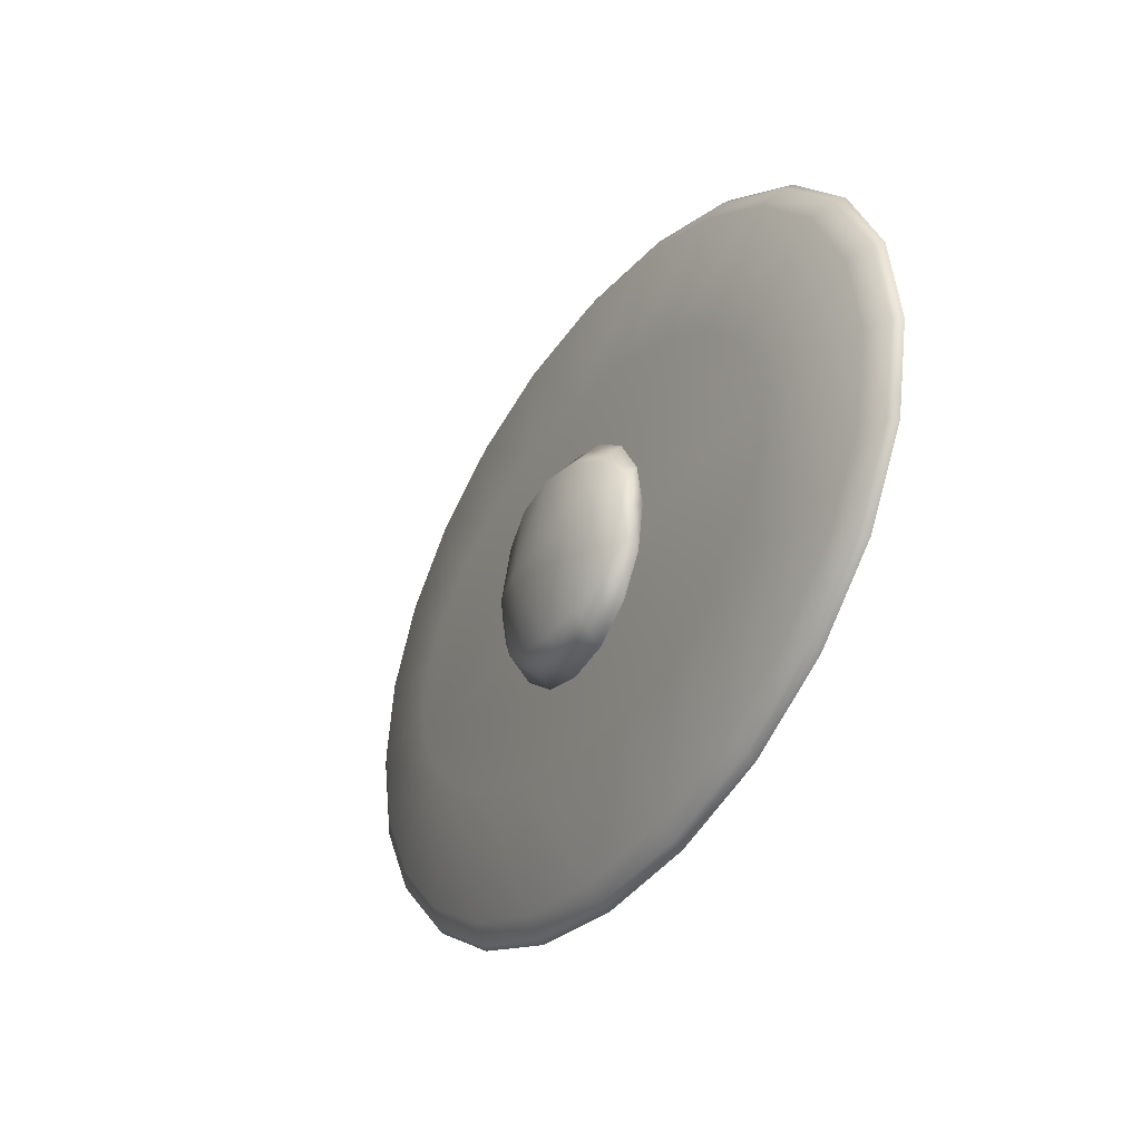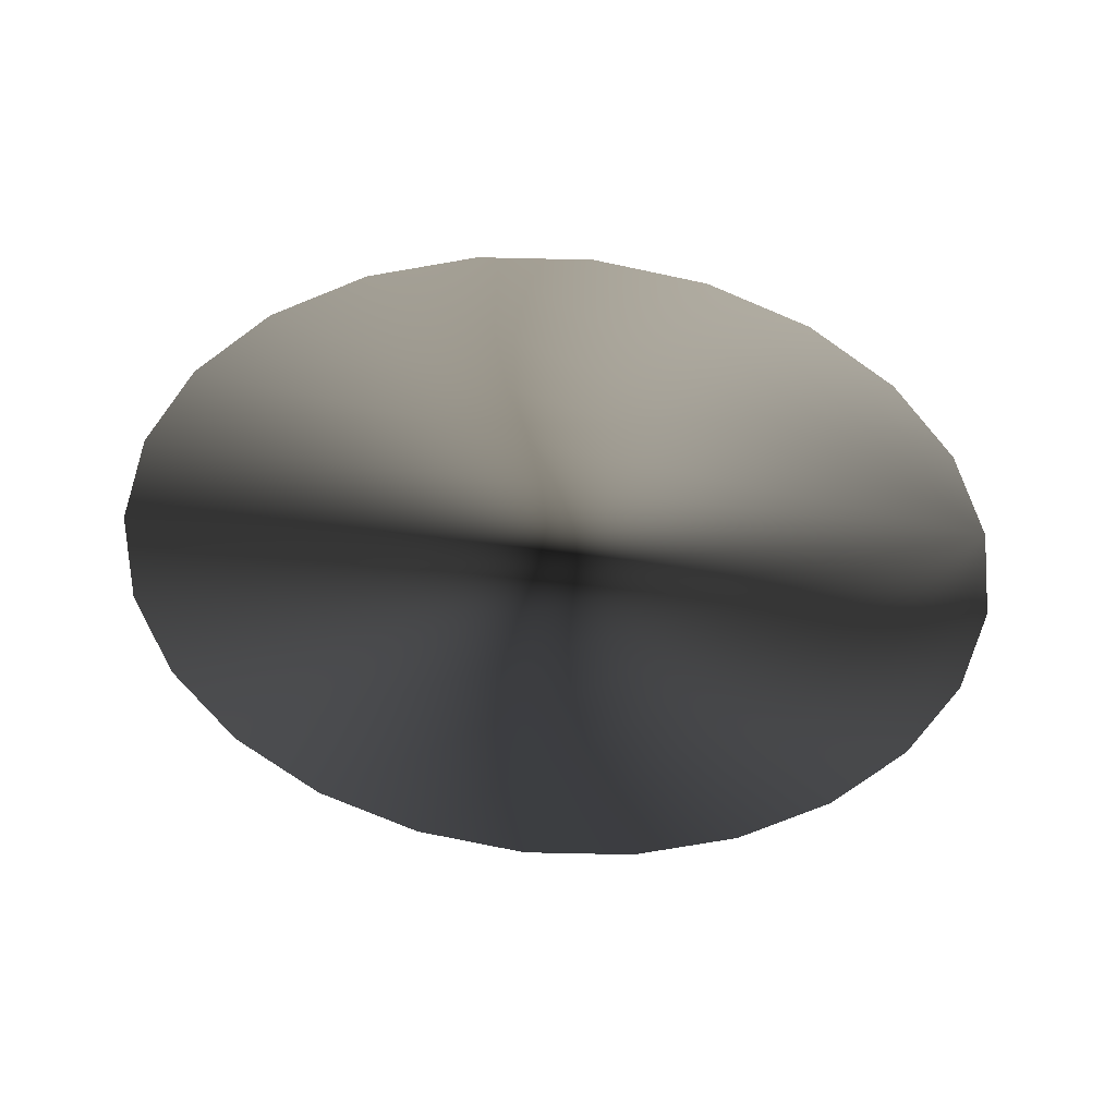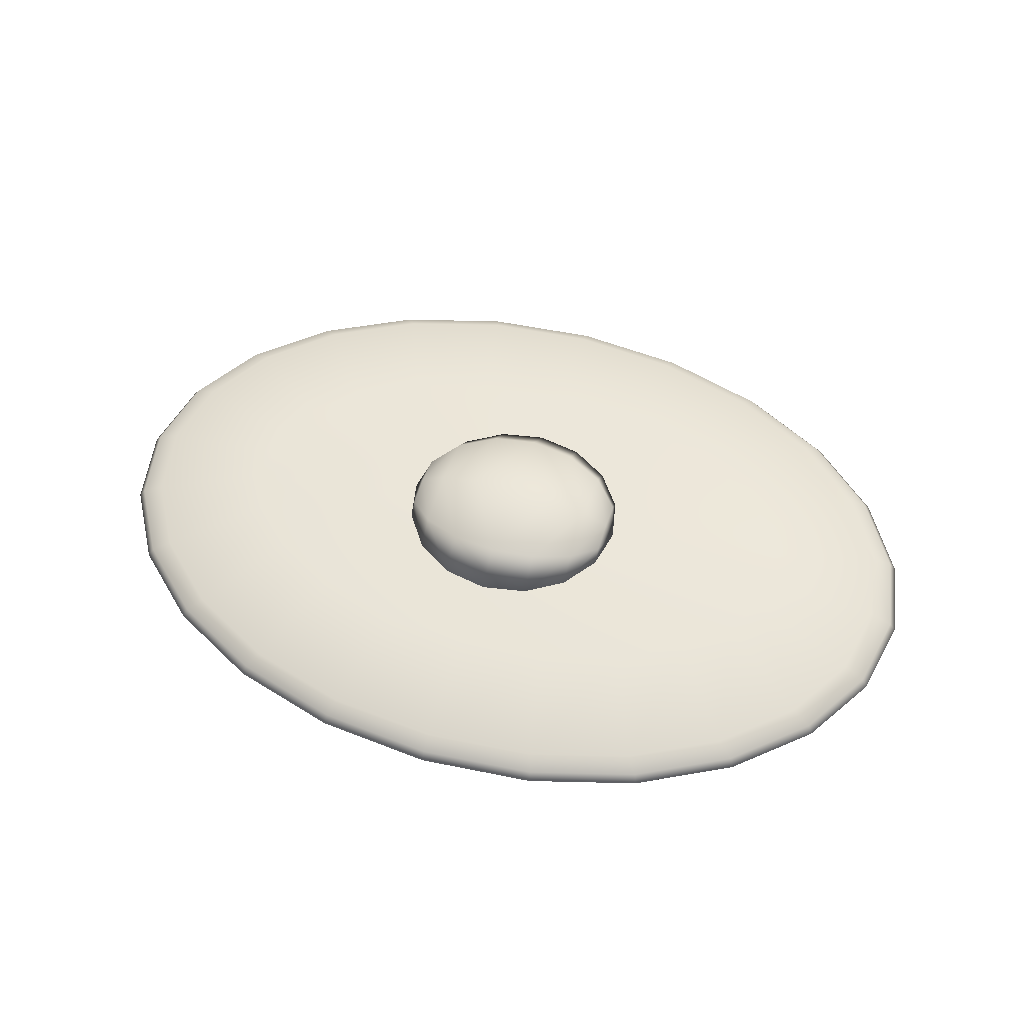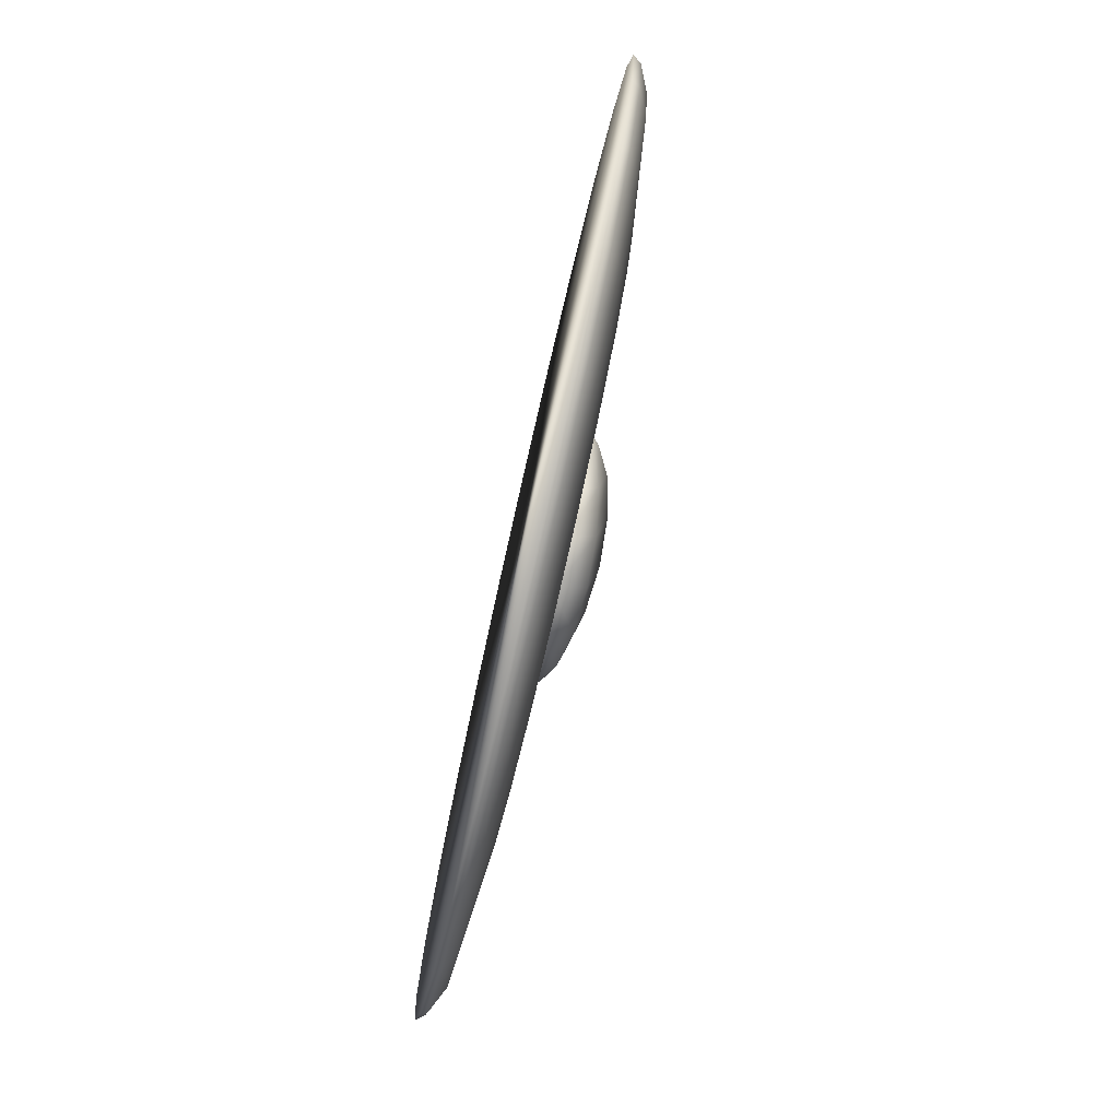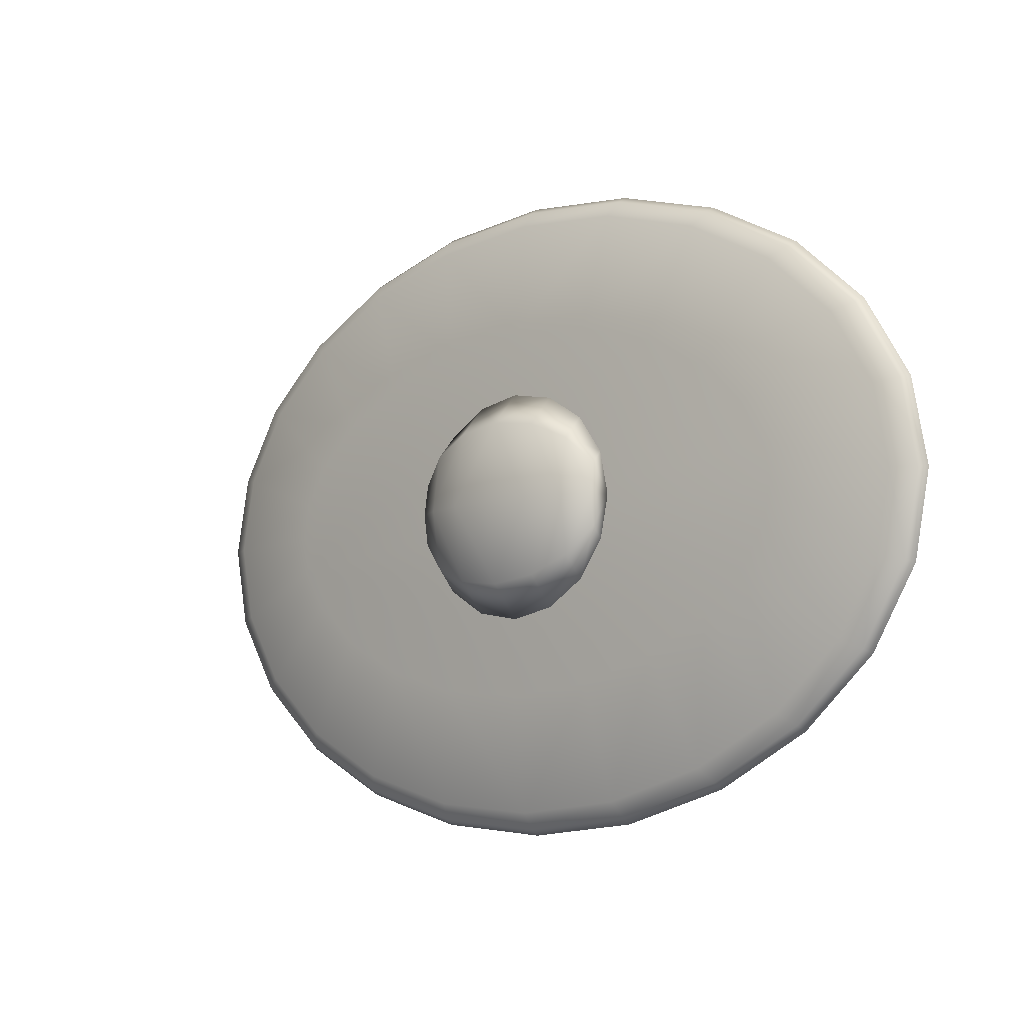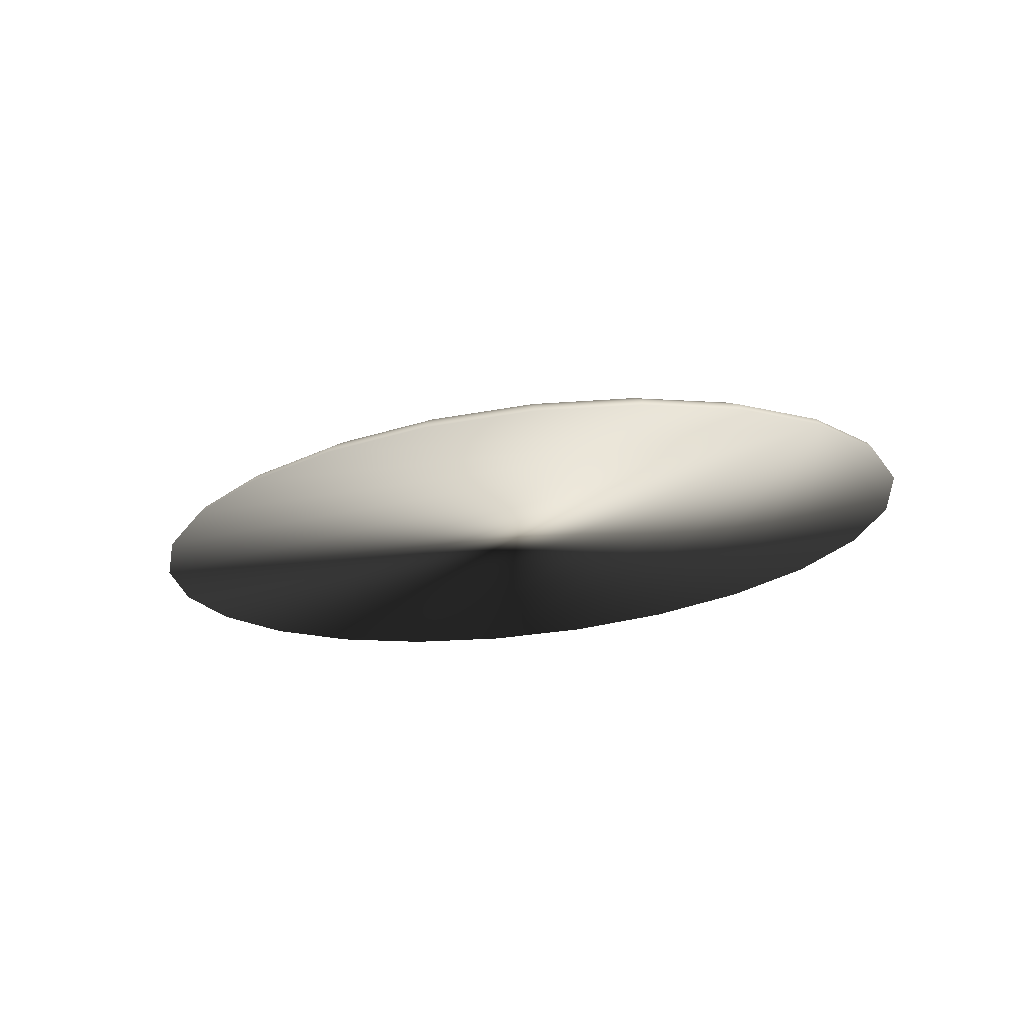
<metadata>
{"format":"obj","ext":"obj","renderer":"f3d","projection":"perspective","resolution":1024,"background":"white","views":[{"elev":-30.4,"azim":-119.1,"up":"+Z"},{"elev":-77.4,"azim":-6.5,"up":"+Y"},{"elev":53.7,"azim":-162.4,"up":"+Y"},{"elev":-74.9,"azim":77.2,"up":"+Z"},{"elev":-8.4,"azim":-138.1,"up":"+Z"},{"elev":-21.9,"azim":36.1,"up":"+Y"}]}
</metadata>
<code>
o Eggs-Frying.obj
g default
v 2.843 -0.1869 -8.941e-08
v 2.747 -0.1869 -0.5145
v 2.462 -0.1869 -0.9939
v 2.011 -0.1869 -1.406
v 1.422 -0.1869 -1.721
v 0.7359 -0.1869 -1.92
v -1.341e-07 -0.1869 -1.988
v -0.7359 -0.1869 -1.92
v -1.422 -0.1869 -1.721
v -2.011 -0.1869 -1.406
v -2.462 -0.1869 -0.9939
v -2.747 -0.1869 -0.5145
v -2.843 -0.1869 -8.941e-08
v -2.747 -0.1869 0.5145
v -2.462 -0.1869 0.9939
v -2.011 -0.1869 1.406
v -1.422 -0.1869 1.721
v -0.7359 -0.1869 1.92
v -1.341e-07 -0.1869 1.988
v 0.7359 -0.1869 1.92
v 1.422 -0.1869 1.721
v 2.011 -0.1869 1.406
v 2.462 -0.1869 0.9939
v 2.747 -0.1869 0.5145
v 2.701 -0.121 -8.941e-08
v 2.609 -0.121 -0.4887
v 2.339 -0.121 -0.9442
v 1.91 -0.121 -1.335
v 1.351 -0.121 -1.635
v 0.6991 -0.121 -1.824
v -1.341e-07 -0.121 -1.888
v -0.6991 -0.121 -1.824
v -1.351 -0.121 -1.635
v -1.91 -0.121 -1.335
v -2.339 -0.121 -0.9442
v -2.609 -0.121 -0.4887
v -2.701 -0.121 -8.941e-08
v -2.609 -0.121 0.4887
v -2.339 -0.121 0.9442
v -1.91 -0.121 1.335
v -1.351 -0.121 1.635
v -0.6991 -0.121 1.824
v -1.341e-07 -0.121 1.888
v 0.6991 -0.121 1.824
v 1.351 -0.121 1.635
v 1.91 -0.121 1.335
v 2.339 -0.121 0.9442
v 2.609 -0.121 0.4887
v 2.884 -0.2395 -8.941e-08
v 2.784 -0.2395 -0.5286
v 2.493 -0.2395 -1.019
v 2.034 -0.2395 -1.438
v 1.437 -0.2395 -1.758
v 0.7433 -0.2395 -1.959
v -1.341e-07 -0.2395 -2.027
v -0.7433 -0.2395 -1.959
v -1.437 -0.2395 -1.758
v -2.034 -0.2395 -1.438
v -2.493 -0.2395 -1.019
v -2.784 -0.2395 -0.5286
v -2.884 -0.2395 -8.941e-08
v -2.784 -0.2395 0.5286
v -2.493 -0.2395 1.019
v -2.034 -0.2395 1.438
v -1.437 -0.2395 1.758
v -0.7433 -0.2395 1.959
v -1.341e-07 -0.2395 2.027
v 0.7433 -0.2395 1.959
v 1.437 -0.2395 1.758
v 2.034 -0.2395 1.438
v 2.493 -0.2395 1.019
v 2.784 -0.2395 0.5286
v 1.964 -0.02889 -8.941e-08
v 1.921 -0.02889 0.2294
v 1.772 -0.02889 0.4819
v 1.489 -0.02889 0.7397
v 1.076 -0.02889 0.9612
v 0.564 -0.02889 1.109
v -1.341e-07 -0.02889 1.161
v -0.564 -0.02889 1.109
v -1.076 -0.02889 0.9612
v -1.489 -0.02889 0.7397
v -1.772 -0.02889 0.4819
v -1.921 -0.02889 0.2294
v -1.964 -0.02889 -8.941e-08
v -1.921 -0.02889 -0.2294
v -1.772 -0.02889 -0.4819
v -1.489 -0.02889 -0.7397
v -1.076 -0.02889 -0.9612
v -0.564 -0.02889 -1.109
v -1.341e-07 -0.02889 -1.161
v 0.564 -0.02889 -1.109
v 1.076 -0.02889 -0.9612
v 1.489 -0.02889 -0.7397
v 1.772 -0.02889 -0.4819
v 1.921 -0.02889 -0.2294
v -0.761 -0.03411 0.03949
v -0.7031 -0.03411 -0.2375
v -0.7031 0.03993 -0.1564
v -0.7031 0.0706 0.03949
v -0.7031 0.03993 0.2354
v -0.7031 -0.03411 0.3165
v -0.7031 0.01712 0.2354
v -0.7031 -0.01355 0.03949
v -0.7031 0.01712 -0.1564
v -0.5381 -0.03411 -0.4724
v -0.5381 0.1027 -0.3224
v -0.5381 0.1594 0.03949
v -0.5381 0.1027 0.4014
v -0.5381 -0.03411 0.5514
v -0.5381 -0.04565 0.4014
v -0.5381 -0.1023 0.03949
v -0.5381 -0.04565 -0.3224
v -0.2912 -0.03411 -0.6293
v -0.2912 0.1446 -0.4334
v -0.2912 0.2187 0.03949
v -0.2912 0.1446 0.5124
v -0.2912 -0.03411 0.7083
v -0.2912 -0.08759 0.5124
v -0.2912 -0.1616 0.03949
v -0.2912 -0.08759 -0.4334
v -3.725e-07 -0.03411 -0.6844
v -3.725e-07 0.1594 -0.4724
v -3.725e-07 0.2395 0.03949
v -3.725e-07 0.1594 0.5514
v -3.725e-07 -0.03411 0.7634
v -3.725e-07 -0.1023 0.5514
v -3.725e-07 -0.1825 0.03949
v -3.725e-07 -0.1023 -0.4724
v 0.2912 -0.03411 -0.6293
v 0.2912 0.1446 -0.4334
v 0.2912 0.2187 0.03949
v 0.2912 0.1446 0.5124
v 0.2912 -0.03411 0.7083
v 0.2912 -0.08759 0.5124
v 0.2912 -0.1616 0.03949
v 0.2912 -0.08759 -0.4334
v 0.5381 -0.03411 -0.4724
v 0.5381 0.1027 -0.3224
v 0.5381 0.1594 0.03949
v 0.5381 0.1027 0.4014
v 0.5381 -0.03411 0.5514
v 0.5381 -0.04565 0.4014
v 0.5381 -0.1023 0.03949
v 0.5381 -0.04565 -0.3224
v 0.7031 -0.03411 -0.2375
v 0.7031 0.03993 -0.1564
v 0.7031 0.0706 0.03949
v 0.7031 0.03993 0.2354
v 0.7031 -0.03411 0.3165
v 0.7031 0.01712 0.2354
v 0.7031 -0.01355 0.03949
v 0.7031 0.01712 -0.1564
v 0.761 -0.03411 0.03949
g Default
f 72 71 70 69 68 67 66 65 64 63 62 61 60 59 58 57 56 55 54 53 52 51 50 49
f 2 26 25 1
f 3 27 26 2
f 4 28 27 3
f 5 29 28 4
f 6 30 29 5
f 7 31 30 6
f 32 31 7 8
f 33 32 8 9
f 34 33 9 10
f 35 34 10 11
f 36 35 11 12
f 37 36 12 13
f 38 37 13 14
f 39 38 14 15
f 40 39 15 16
f 41 40 16 17
f 42 41 17 18
f 43 42 18 19
f 20 44 43 19
f 21 45 44 20
f 22 46 45 21
f 23 47 46 22
f 24 48 47 23
f 1 25 48 24
f 96 95 94 93 92 91 90 89 88 87 86 85 84 83 82 81 80 79 78 77 76 75 74 73
f 49 1 24 72
f 50 2 1 49
f 51 3 2 50
f 52 4 3 51
f 53 5 4 52
f 54 6 5 53
f 55 7 6 54
f 8 7 55 56
f 9 8 56 57
f 10 9 57 58
f 11 10 58 59
f 12 11 59 60
f 13 12 60 61
f 14 13 61 62
f 15 14 62 63
f 16 15 63 64
f 17 16 64 65
f 18 17 65 66
f 19 18 66 67
f 68 20 19 67
f 69 21 20 68
f 70 22 21 69
f 71 23 22 70
f 72 24 23 71
f 26 96 73 25
f 25 73 74 48
f 48 74 75 47
f 47 75 76 46
f 46 76 77 45
f 45 77 78 44
f 44 78 79 43
f 79 80 42 43
f 80 81 41 42
f 81 82 40 41
f 82 83 39 40
f 83 84 38 39
f 84 85 37 38
f 85 86 36 37
f 86 87 35 36
f 87 88 34 35
f 88 89 33 34
f 89 90 32 33
f 90 91 31 32
f 31 91 92 30
f 30 92 93 29
f 29 93 94 28
f 28 94 95 27
f 27 95 96 26
f 99 98 97
f 100 99 97
f 101 100 97
f 101 97 102
f 102 97 103
f 103 97 104
f 97 105 104
f 97 98 105
f 99 107 106 98
f 100 108 107 99
f 109 108 100 101
f 109 101 102 110
f 110 102 103 111
f 111 103 104 112
f 104 105 113 112
f 105 98 106 113
f 107 115 114 106
f 108 116 115 107
f 117 116 108 109
f 117 109 110 118
f 118 110 111 119
f 119 111 112 120
f 112 113 121 120
f 113 106 114 121
f 115 123 122 114
f 116 124 123 115
f 125 124 116 117
f 125 117 118 126
f 126 118 119 127
f 127 119 120 128
f 120 121 129 128
f 121 114 122 129
f 122 123 131 130
f 123 124 132 131
f 132 124 125 133
f 134 133 125 126
f 135 134 126 127
f 136 135 127 128
f 129 137 136 128
f 122 130 137 129
f 130 131 139 138
f 131 132 140 139
f 140 132 133 141
f 142 141 133 134
f 143 142 134 135
f 144 143 135 136
f 137 145 144 136
f 130 138 145 137
f 138 139 147 146
f 139 140 148 147
f 148 140 141 149
f 150 149 141 142
f 151 150 142 143
f 152 151 143 144
f 145 153 152 144
f 138 146 153 145
f 146 147 154
f 147 148 154
f 148 149 154
f 154 149 150
f 154 150 151
f 154 151 152
f 153 154 152
f 146 154 153

</code>
